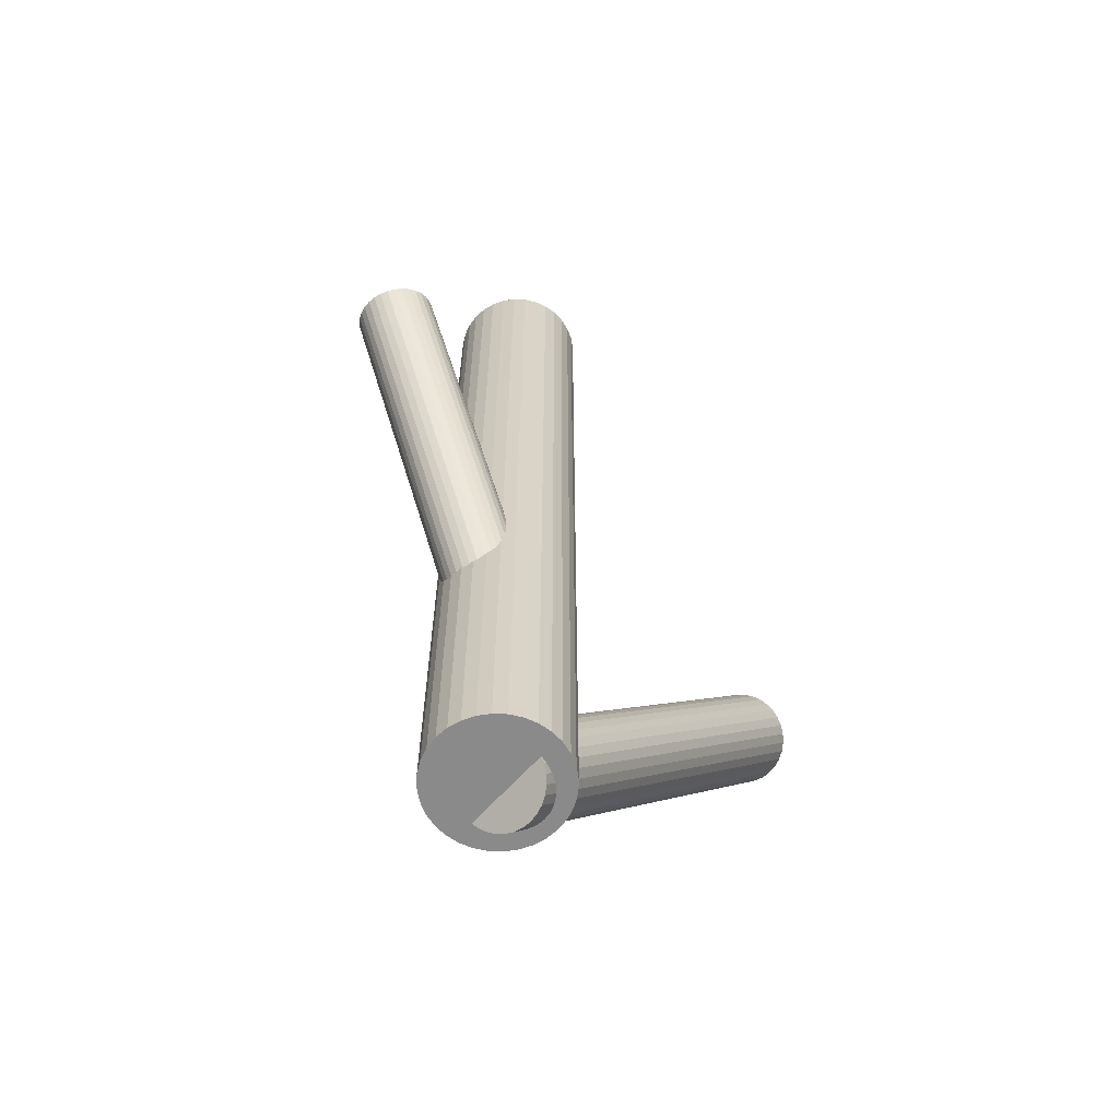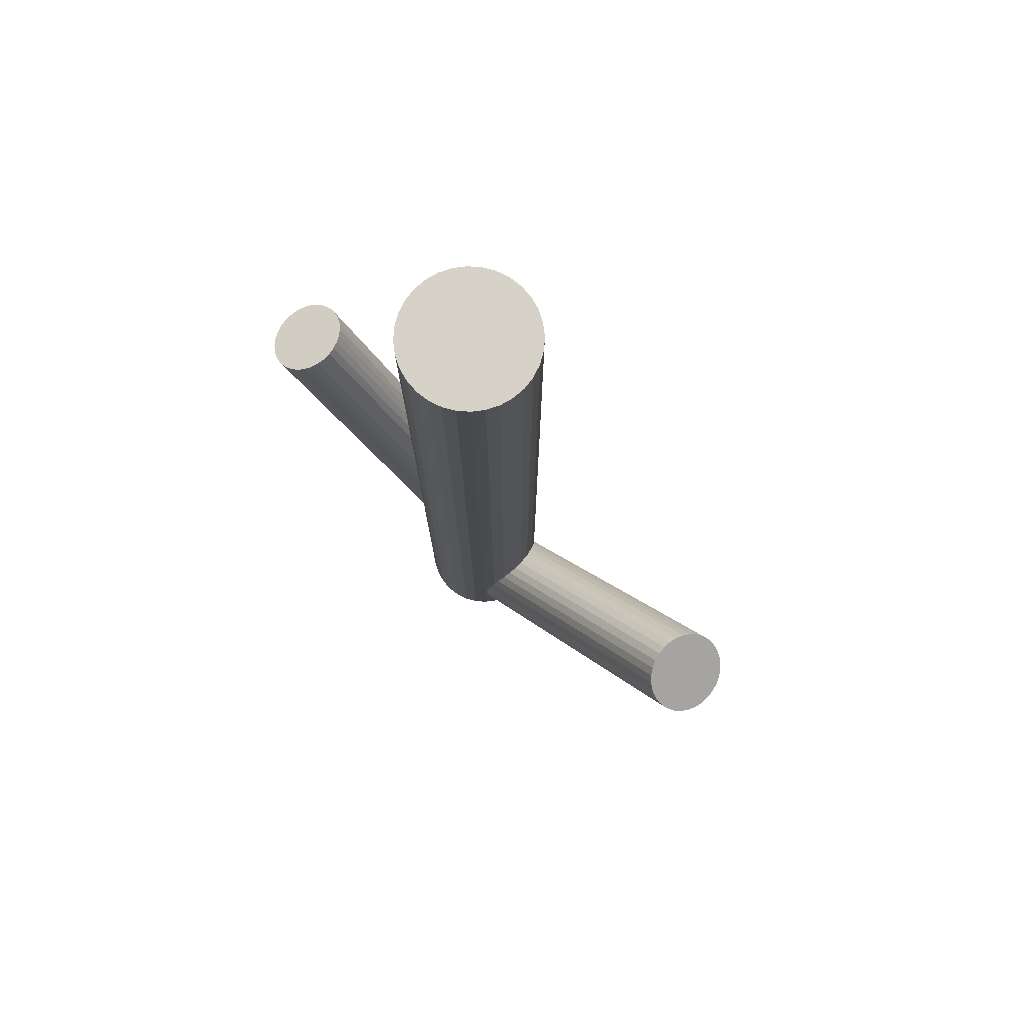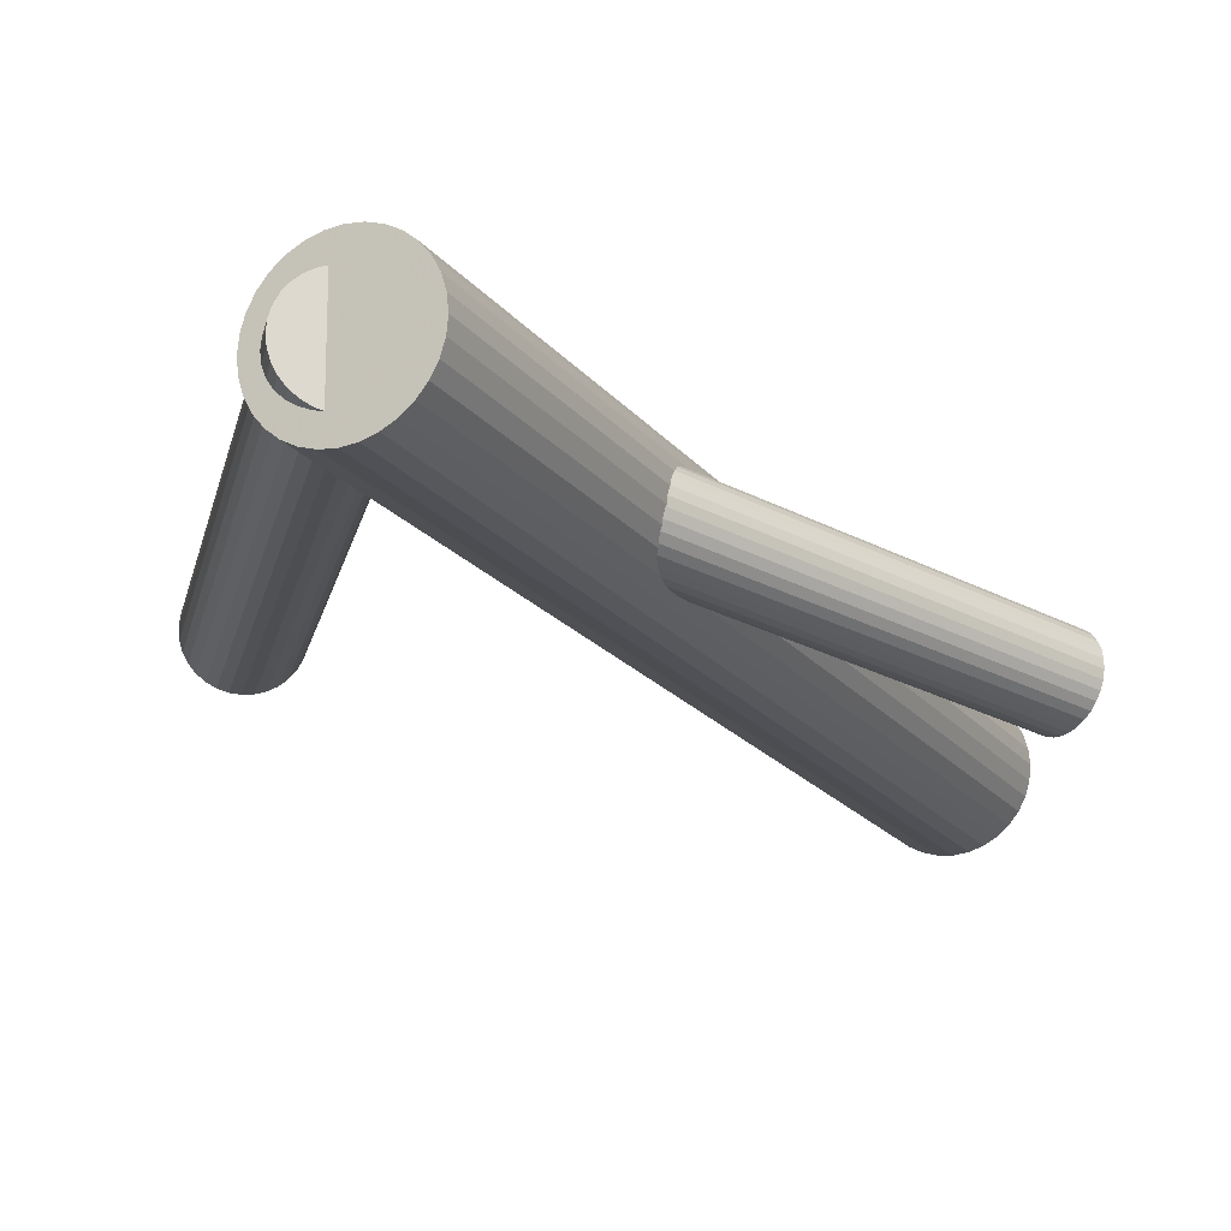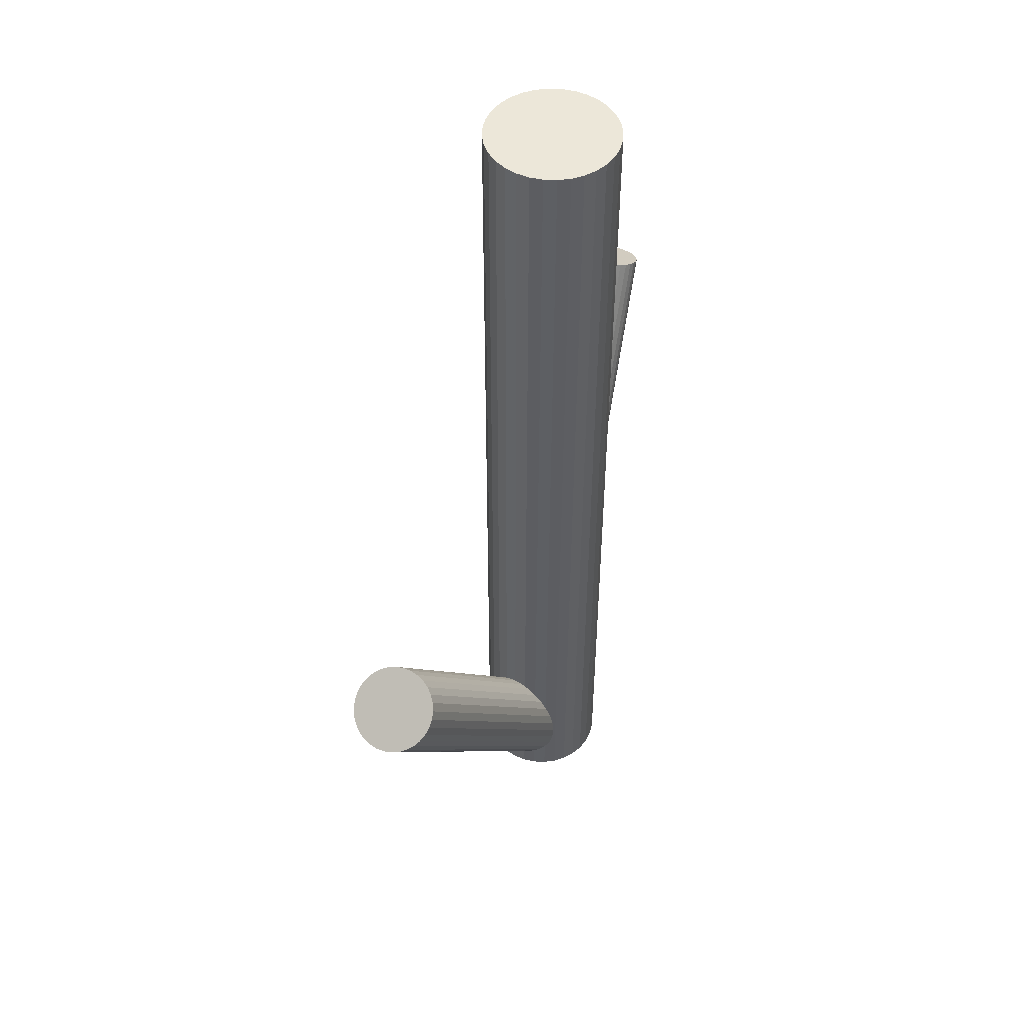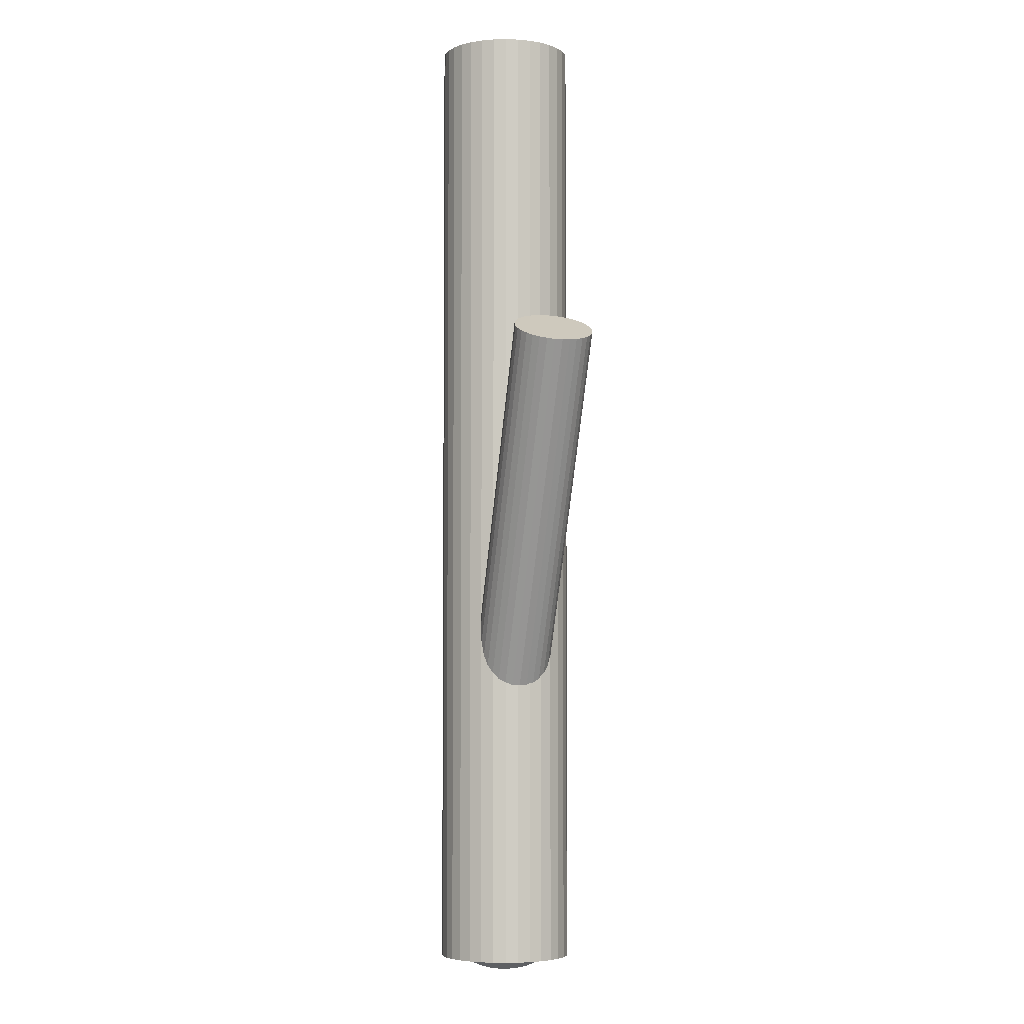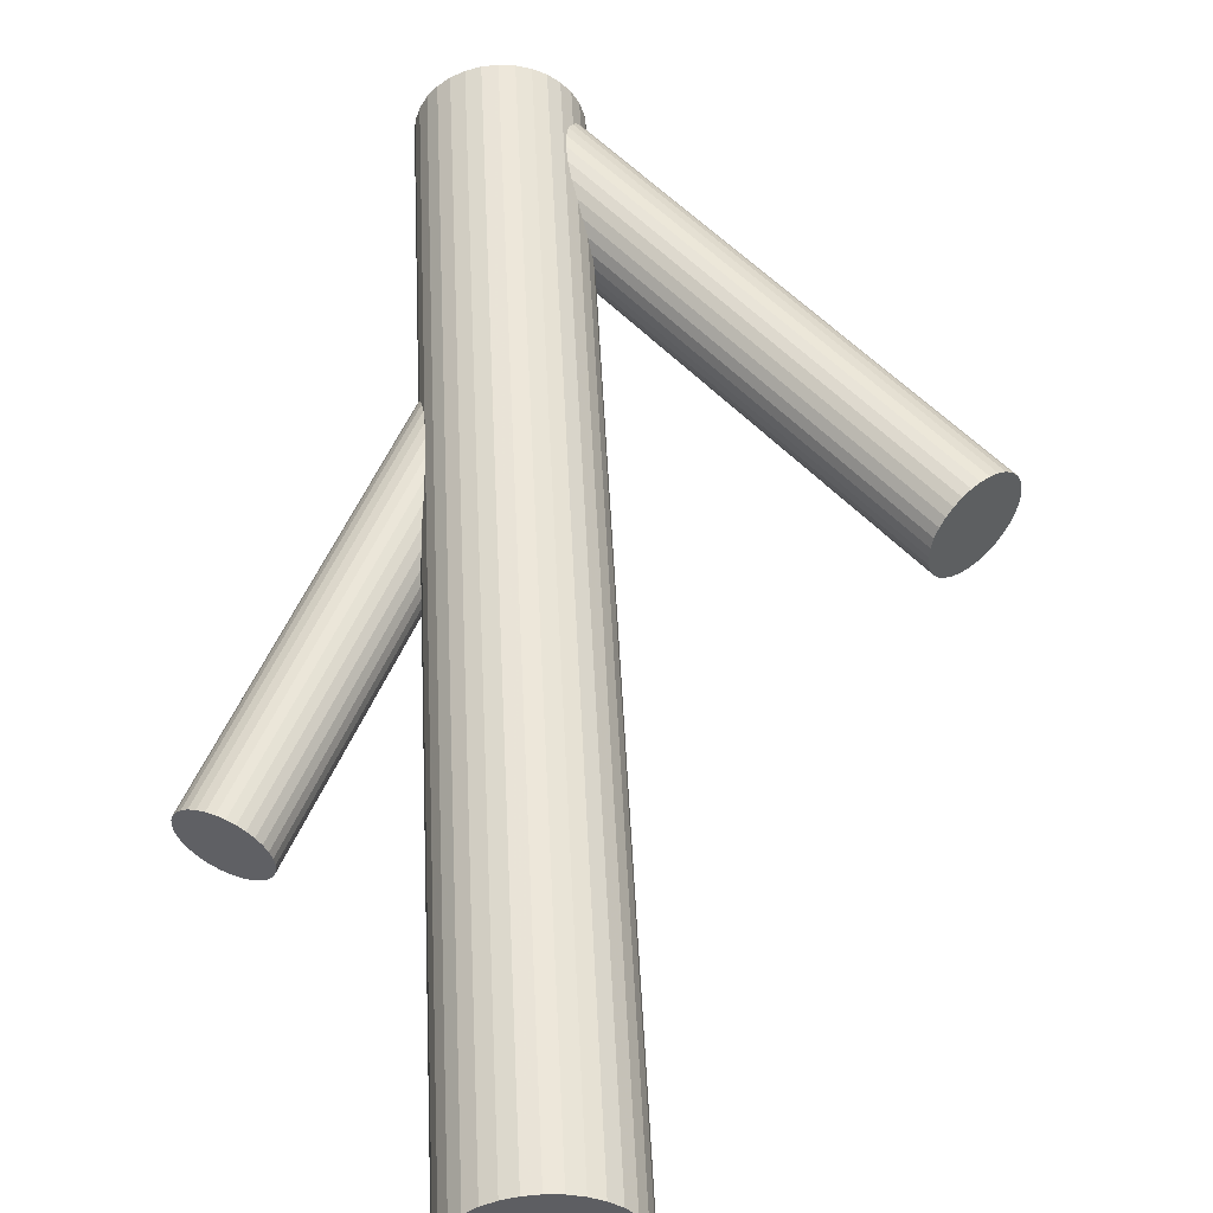
<metadata>
{"format":"obj","ext":"obj","renderer":"f3d","projection":"perspective","resolution":1024,"background":"white","views":[{"elev":-63.4,"azim":-41.7,"up":"+Z"},{"elev":77.7,"azim":43.3,"up":"+Z"},{"elev":-18.6,"azim":-154.6,"up":"+Y"},{"elev":50.0,"azim":120.8,"up":"+Z"},{"elev":-4.6,"azim":-91.0,"up":"+Z"},{"elev":50.3,"azim":-2.7,"up":"+Y"}]}
</metadata>
<code>
v 0.2263 0.01732 -0.02759
v -0.06895 0.04697 -0.2367
v -0.02502 -0.000133 -0.4995
v -0.2297 -0.05171 0.1787
v 0.287 -0.02379 -0.07448
v -0.09565 0.0177 -0.445
v 0.2361 -0.02373 -0.0352
v 0.2969 0.01723 -0.08208
v 0.2317 0.0337 -0.03174
v -0.0585 -0.03017 -0.2402
v -0.05172 -0.02941 -0.2367
v -0.2777 -0.0008827 0.1602
v 0.2916 0.03363 -0.07793
v -0.2277 -0.0368 0.1814
v -0.03491 -0.02341 -0.4919
v -0.02735 -0.006078 -0.2217
v -0.08584 -0.02335 -0.4526
v -0.2417 -0.06921 0.1706
v -0.1077 -0.03861 -0.4793
v -0.1077 -0.03861 0.5
v -0.1077 0.05617 -0.4793
v -0.1077 0.05617 0.5
v -0.09025 0.03409 -0.4491
v -0.025 0.01761 -0.4995
v 0.2416 0.04624 -0.0394
v -0.03036 0.03401 -0.4953
v -0.2448 -0.004435 0.1765
v -0.2861 -0.06443 0.1488
v 0.2415 -0.02939 -0.0394
v -0.07341 0.07451 -0.4793
v -0.07341 0.07451 0.5
v -0.07341 -0.05695 -0.4793
v -0.07341 -0.05695 0.5
v -0.2288 -0.0292 0.1817
v -0.2887 -0.009342 0.1537
v -0.08598 -0.05313 -0.4793
v -0.08598 -0.05313 0.5
v -0.08598 0.0707 -0.4793
v -0.08598 0.0707 0.5
v -0.09757 -0.04694 -0.4793
v -0.09757 -0.04694 0.5
v -0.09757 0.06451 -0.4793
v -0.09757 0.06451 0.5
v -0.2973 -0.0293 0.1471
v -0.0754 0.04475 -0.2402
v -0.02539 0.008832 -0.219
v -0.2577 0.001363 0.1706
v 0.2479 0.05044 -0.04421
v 0.2545 -0.0362 -0.04942
v -0.2927 -0.01525 0.151
v -0.0803 0.04662 -0.4568
v 0.2976 0.008358 -0.08261
v -0.1223 -0.01686 -0.4793
v -0.1223 -0.01686 0.5
v -0.1223 0.03443 -0.4793
v -0.1223 0.03443 0.5
v 0.2686 -0.03622 -0.06026
v -0.2743 -0.07285 0.1537
v -0.2311 -0.0219 0.1814
v 0.2283 -0.008965 -0.02917
v -0.0394 -0.02358 -0.2298
v -0.2346 -0.01517 0.1804
v -0.08039 -0.02901 -0.4568
v -0.2627 -0.03685 0.1637
v -0.08375 -0.0188 -0.2516
v 0.2754 0.0504 -0.06547
v -0.04245 0.0412 -0.2239
v -0.2943 -0.0518 0.1461
v 0.2615 -0.03708 -0.05484
v -0.2907 -0.05853 0.1471
v 0.2948 -0.009044 -0.0805
v -0.07407 0.05082 -0.4616
v -0.06741 -0.03582 -0.4668
v 0.2616 0.008401 -0.05484
v -0.08634 0.03629 -0.2467
v -0.02432 0.008739 -0.5
v -0.251 -0.0008444 0.1737
v -0.05336 -0.03583 -0.4776
v -0.02642 0.01643 -0.2186
v -0.09496 0.01633 -0.2533
v 0.2617 0.05388 -0.05484
v 0.2283 0.02585 -0.02917
v -0.05532 0.04699 -0.2298
v -0.09041 0.03038 -0.2494
v -0.2326 -0.05845 0.1765
v -0.2677 -0.07506 0.1568
v 0.2478 -0.0336 -0.04421
v -0.09363 -0.008584 -0.4466
v -0.228 -0.0444 0.1804
v -0.2966 -0.0445 0.1457
v -0.07201 -0.02722 -0.2467
v 0.005395 -0.004293 -0.4793
v 0.005395 -0.004293 0.5
v 0.005395 0.02186 -0.4793
v 0.005395 0.02186 0.5
v -0.2367 -0.06436 0.1737
v 0.2949 0.02577 -0.0805
v -0.0465 0.05079 -0.4829
v 0.006683 0.008782 -0.4793
v 0.006683 0.008782 0.5
v -0.02876 0.02373 -0.219
v -0.0323 0.03046 -0.22
v -0.2806 -0.06926 0.151
v -0.02708 -0.008663 -0.4979
v -0.06039 -0.0367 -0.4722
v -0.1161 -0.02845 -0.4793
v -0.1161 -0.02845 0.5
v -0.1161 0.04602 -0.4793
v -0.1161 0.04602 0.5
v -0.2393 -0.009272 0.1787
v -0.06034 0.0758 -0.4793
v -0.06034 0.0758 0.5
v -0.06034 0.008782 -0.4722
v -0.06034 0.008782 -0.4793
v -0.06034 0.008782 -0.2367
v -0.06034 0.008782 0.5
v -0.06034 -0.05824 -0.4793
v -0.06034 -0.05824 0.5
v 0.2546 0.05302 -0.04942
v 0.2256 0.008444 -0.02706
v 0.2687 0.053 -0.06026
v -0.06028 0.05426 -0.4722
v 0.2753 -0.03364 -0.06547
v -0.004612 -0.02845 -0.4793
v -0.004612 -0.02845 0.5
v -0.004612 0.04602 -0.4793
v -0.004612 0.04602 0.5
v -0.09359 0.02623 -0.4466
v -0.2836 -0.004491 0.1568
v -0.08837 -0.0129 -0.2533
v -0.1274 0.008782 -0.4793
v -0.1274 0.008782 0.5
v -0.09192 -0.00617 -0.2543
v -0.07417 -0.03322 -0.4616
v -0.1261 -0.004293 -0.4793
v -0.1261 -0.004293 0.5
v -0.1261 0.02186 -0.4793
v -0.1261 0.02186 0.5
v -0.04866 0.04479 -0.2266
v 0.2817 0.04619 -0.07027
v -0.02704 0.02615 -0.4979
v -0.03027 -0.01282 -0.2239
v -0.06536 -0.02943 -0.2435
v -0.2976 -0.0369 0.1461
v -0.2476 -0.07282 0.1672
v -0.02571 0.001232 -0.22
v 0.2816 -0.02944 -0.07027
v -0.09425 0.001134 -0.2547
v -0.06731 0.0534 -0.4668
v -0.03433 -0.01873 -0.2266
v -0.09635 0.008824 -0.4444
v -0.05326 0.05338 -0.4776
v -0.0466 -0.03325 -0.4829
v -0.03692 0.03636 -0.2217
v -0.07822 -0.02363 -0.2494
v -0.04028 0.04657 -0.4877
v -0.08127 0.04114 -0.2435
v 0.2316 -0.01683 -0.03174
v -0.2957 -0.02199 0.1488
v -0.04037 -0.02906 -0.4877
v 0.2263 -0.0004303 -0.02759
v 0.001582 -0.01686 -0.4793
v 0.001582 -0.01686 0.5
v 0.001582 0.03443 -0.4793
v 0.001582 0.03443 0.5
v 0.2915 -0.0169 -0.07793
v 0.2871 0.04053 -0.07448
v -0.09528 0.008732 -0.2543
v -0.0231 -0.04694 -0.4793
v -0.0231 -0.04694 0.5
v -0.0231 0.06451 -0.4793
v -0.0231 0.06451 0.5
v -0.04527 -0.02718 -0.2331
v -0.03469 -0.05313 -0.4793
v -0.03469 -0.05313 0.5
v -0.03469 0.0707 -0.4793
v -0.03469 0.0707 0.5
v 0.2362 0.04059 -0.0352
v -0.04726 0.07451 -0.4793
v -0.04726 0.07451 0.5
v -0.04726 -0.05695 -0.4793
v -0.04726 -0.05695 0.5
v -0.2645 0.002101 0.1672
v -0.2713 0.001343 0.1637
v -0.09031 -0.01645 -0.4491
v -0.09567 -4.941e-05 -0.445
v -0.03042 -0.01652 -0.4953
v -0.01295 -0.03861 -0.4793
v -0.01295 -0.03861 0.5
v -0.01295 0.05617 -0.4793
v -0.01295 0.05617 0.5
v 0.2969 -0.0005139 -0.08208
v -0.03483 0.04091 -0.4919
v -0.09332 0.02364 -0.2516
v -0.08576 0.04097 -0.4526
v -0.2541 -0.07504 0.1637
v -0.06217 0.04773 -0.2331
v -0.2608 -0.0758 0.1602
f 99 114 94
f 99 94 100
f 100 94 95
f 100 95 116
f 94 114 164
f 94 164 95
f 95 164 165
f 95 165 116
f 164 114 126
f 164 126 165
f 165 126 127
f 165 127 116
f 126 114 190
f 126 190 127
f 127 190 191
f 127 191 116
f 190 114 171
f 190 171 191
f 191 171 172
f 191 172 116
f 171 114 176
f 171 176 172
f 172 176 177
f 172 177 116
f 176 114 179
f 176 179 177
f 177 179 180
f 177 180 116
f 179 114 111
f 179 111 180
f 180 111 112
f 180 112 116
f 111 114 30
f 111 30 112
f 112 30 31
f 112 31 116
f 30 114 38
f 30 38 31
f 31 38 39
f 31 39 116
f 38 114 42
f 38 42 39
f 39 42 43
f 39 43 116
f 42 114 21
f 42 21 43
f 43 21 22
f 43 22 116
f 21 114 108
f 21 108 22
f 22 108 109
f 22 109 116
f 108 114 55
f 108 55 109
f 109 55 56
f 109 56 116
f 55 114 137
f 55 137 56
f 56 137 138
f 56 138 116
f 137 114 131
f 137 131 138
f 138 131 132
f 138 132 116
f 131 114 135
f 131 135 132
f 132 135 136
f 132 136 116
f 135 114 53
f 135 53 136
f 136 53 54
f 136 54 116
f 53 114 106
f 53 106 54
f 54 106 107
f 54 107 116
f 106 114 19
f 106 19 107
f 107 19 20
f 107 20 116
f 19 114 40
f 19 40 20
f 20 40 41
f 20 41 116
f 40 114 36
f 40 36 41
f 41 36 37
f 41 37 116
f 36 114 32
f 36 32 37
f 37 32 33
f 37 33 116
f 32 114 117
f 32 117 33
f 33 117 118
f 33 118 116
f 117 114 181
f 117 181 118
f 118 181 182
f 118 182 116
f 181 114 174
f 181 174 182
f 182 174 175
f 182 175 116
f 174 114 169
f 174 169 175
f 175 169 170
f 175 170 116
f 169 114 188
f 169 188 170
f 170 188 189
f 170 189 116
f 188 114 124
f 188 124 189
f 189 124 125
f 189 125 116
f 124 114 162
f 124 162 125
f 125 162 163
f 125 163 116
f 162 114 92
f 162 92 163
f 163 92 93
f 163 93 116
f 92 114 99
f 92 99 93
f 93 99 100
f 93 100 116
f 11 115 173
f 11 173 196
f 196 173 145
f 196 145 64
f 173 115 61
f 173 61 145
f 145 61 18
f 145 18 64
f 61 115 150
f 61 150 18
f 18 150 96
f 18 96 64
f 150 115 142
f 150 142 96
f 96 142 85
f 96 85 64
f 142 115 16
f 142 16 85
f 85 16 4
f 85 4 64
f 16 115 146
f 16 146 4
f 4 146 89
f 4 89 64
f 146 115 46
f 146 46 89
f 89 46 14
f 89 14 64
f 46 115 79
f 46 79 14
f 14 79 34
f 14 34 64
f 79 115 101
f 79 101 34
f 34 101 59
f 34 59 64
f 101 115 102
f 101 102 59
f 59 102 62
f 59 62 64
f 102 115 154
f 102 154 62
f 62 154 110
f 62 110 64
f 154 115 67
f 154 67 110
f 110 67 27
f 110 27 64
f 67 115 139
f 67 139 27
f 27 139 77
f 27 77 64
f 139 115 83
f 139 83 77
f 77 83 47
f 77 47 64
f 83 115 197
f 83 197 47
f 47 197 183
f 47 183 64
f 197 115 2
f 197 2 183
f 183 2 184
f 183 184 64
f 2 115 45
f 2 45 184
f 184 45 12
f 184 12 64
f 45 115 157
f 45 157 12
f 12 157 129
f 12 129 64
f 157 115 75
f 157 75 129
f 129 75 35
f 129 35 64
f 75 115 84
f 75 84 35
f 35 84 50
f 35 50 64
f 84 115 194
f 84 194 50
f 50 194 159
f 50 159 64
f 194 115 80
f 194 80 159
f 159 80 44
f 159 44 64
f 80 115 168
f 80 168 44
f 44 168 144
f 44 144 64
f 168 115 148
f 168 148 144
f 144 148 90
f 144 90 64
f 148 115 133
f 148 133 90
f 90 133 68
f 90 68 64
f 133 115 130
f 133 130 68
f 68 130 70
f 68 70 64
f 130 115 65
f 130 65 70
f 70 65 28
f 70 28 64
f 65 115 155
f 65 155 28
f 28 155 103
f 28 103 64
f 155 115 91
f 155 91 103
f 103 91 58
f 103 58 64
f 91 115 143
f 91 143 58
f 58 143 86
f 58 86 64
f 143 115 10
f 143 10 86
f 86 10 198
f 86 198 64
f 10 115 11
f 10 11 198
f 198 11 196
f 198 196 64
f 122 113 149
f 122 149 81
f 81 149 119
f 81 119 74
f 149 113 72
f 149 72 119
f 119 72 48
f 119 48 74
f 72 113 51
f 72 51 48
f 48 51 25
f 48 25 74
f 51 113 195
f 51 195 25
f 25 195 178
f 25 178 74
f 195 113 23
f 195 23 178
f 178 23 9
f 178 9 74
f 23 113 128
f 23 128 9
f 9 128 82
f 9 82 74
f 128 113 6
f 128 6 82
f 82 6 1
f 82 1 74
f 6 113 151
f 6 151 1
f 1 151 120
f 1 120 74
f 151 113 186
f 151 186 120
f 120 186 161
f 120 161 74
f 186 113 88
f 186 88 161
f 161 88 60
f 161 60 74
f 88 113 185
f 88 185 60
f 60 185 158
f 60 158 74
f 185 113 17
f 185 17 158
f 158 17 7
f 158 7 74
f 17 113 63
f 17 63 7
f 7 63 29
f 7 29 74
f 63 113 134
f 63 134 29
f 29 134 87
f 29 87 74
f 134 113 73
f 134 73 87
f 87 73 49
f 87 49 74
f 73 113 105
f 73 105 49
f 49 105 69
f 49 69 74
f 105 113 78
f 105 78 69
f 69 78 57
f 69 57 74
f 78 113 153
f 78 153 57
f 57 153 123
f 57 123 74
f 153 113 160
f 153 160 123
f 123 160 147
f 123 147 74
f 160 113 15
f 160 15 147
f 147 15 5
f 147 5 74
f 15 113 187
f 15 187 5
f 5 187 166
f 5 166 74
f 187 113 104
f 187 104 166
f 166 104 71
f 166 71 74
f 104 113 3
f 104 3 71
f 71 3 192
f 71 192 74
f 3 113 76
f 3 76 192
f 192 76 52
f 192 52 74
f 76 113 24
f 76 24 52
f 52 24 8
f 52 8 74
f 24 113 141
f 24 141 8
f 8 141 97
f 8 97 74
f 141 113 26
f 141 26 97
f 97 26 13
f 97 13 74
f 26 113 193
f 26 193 13
f 13 193 167
f 13 167 74
f 193 113 156
f 193 156 167
f 167 156 140
f 167 140 74
f 156 113 98
f 156 98 140
f 140 98 66
f 140 66 74
f 98 113 152
f 98 152 66
f 66 152 121
f 66 121 74
f 152 113 122
f 152 122 121
f 121 122 81
f 121 81 74

</code>
